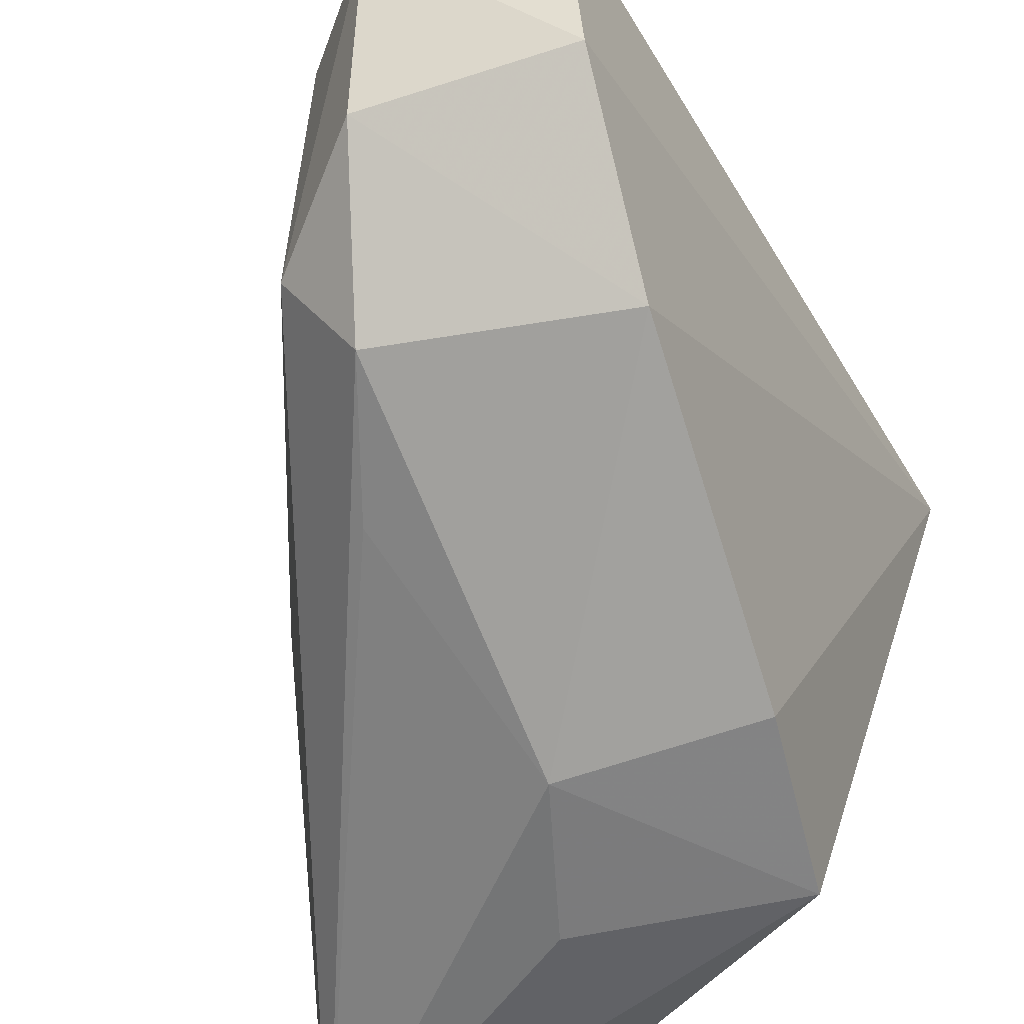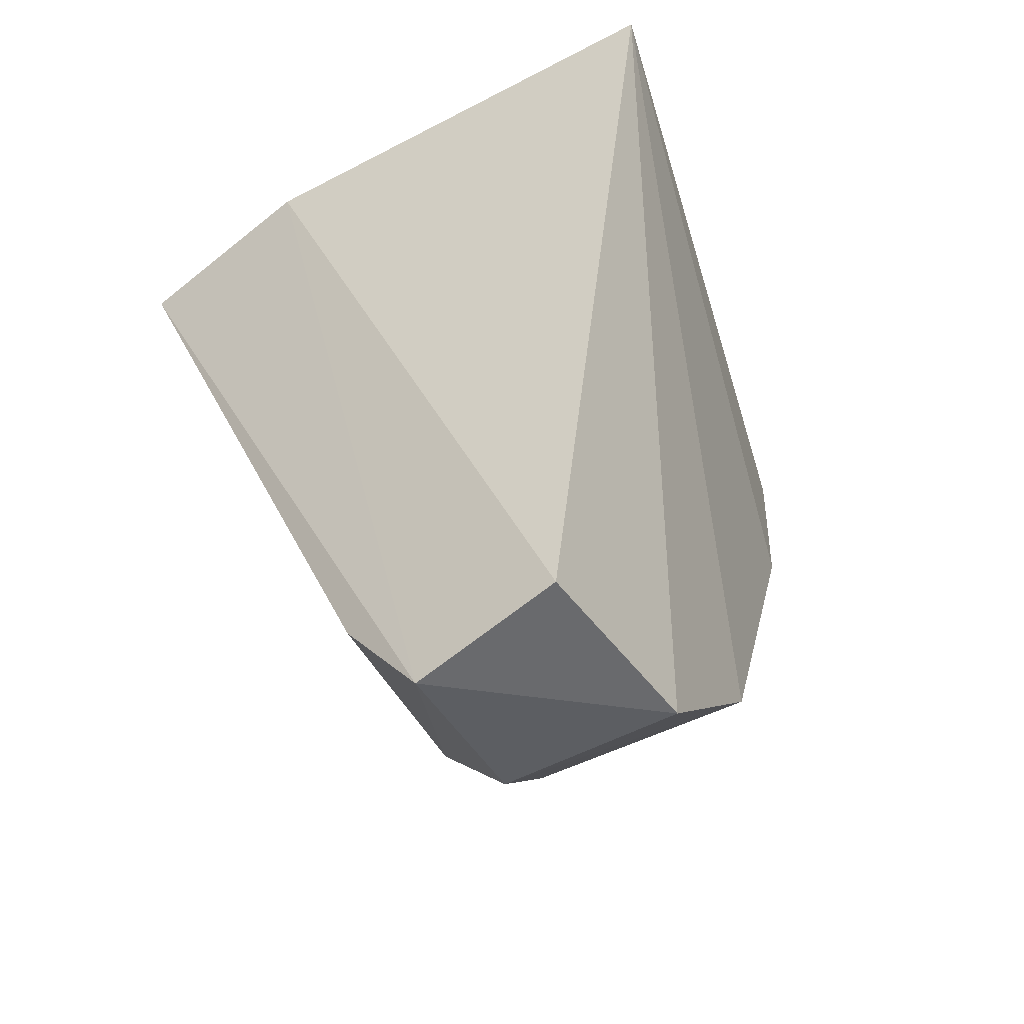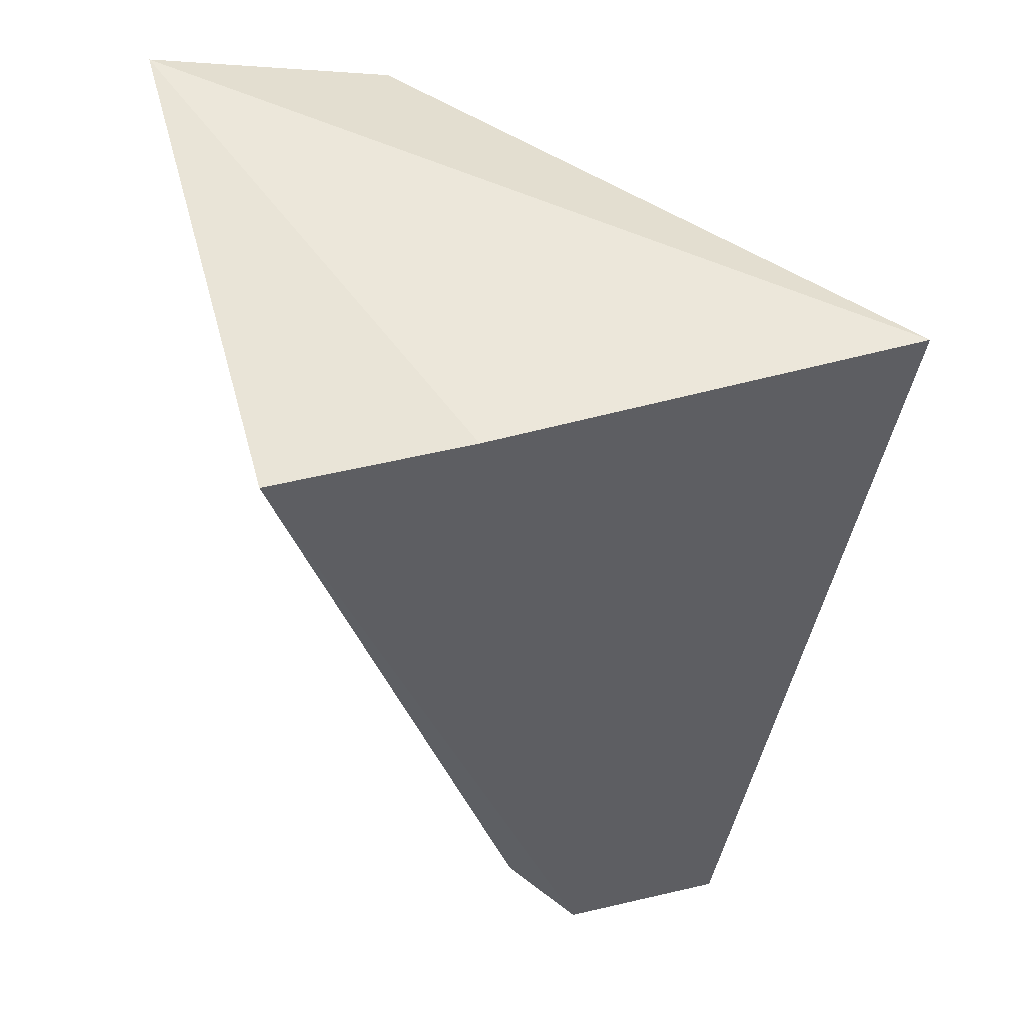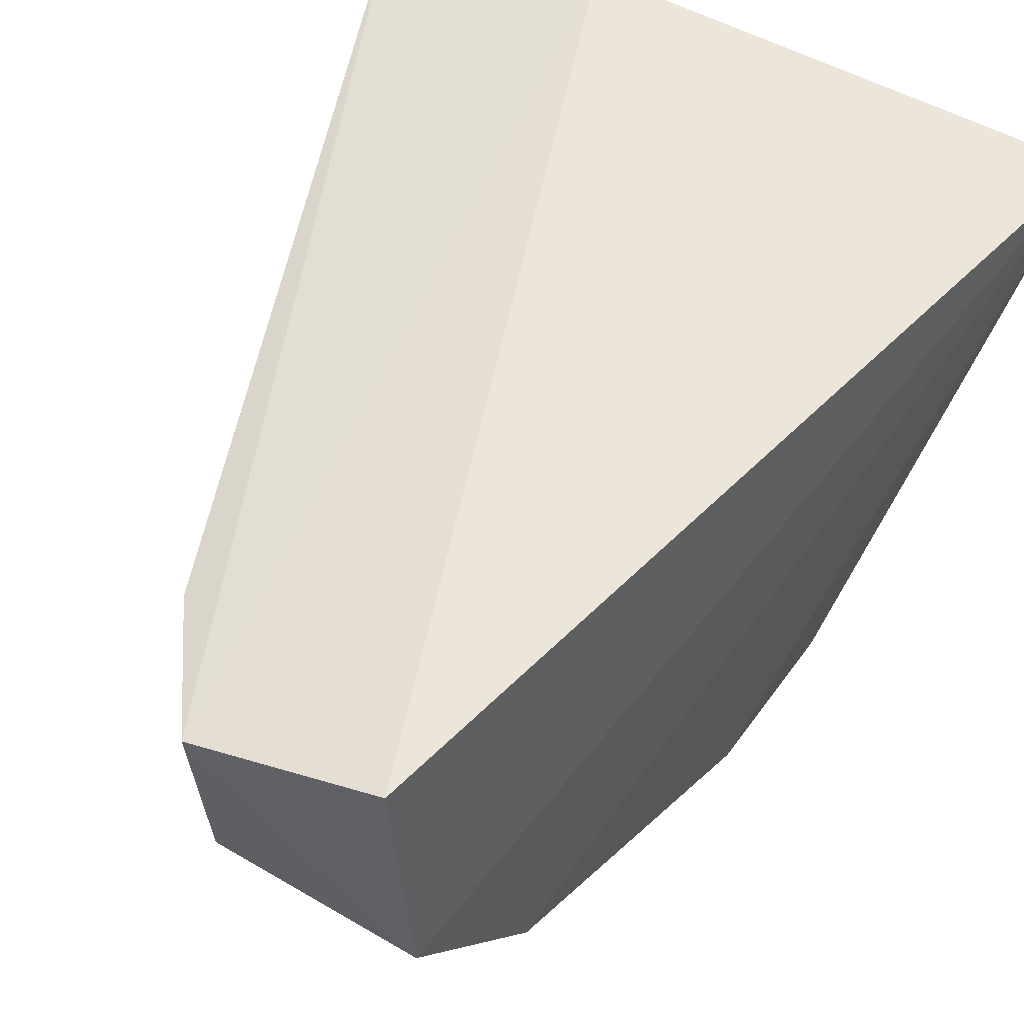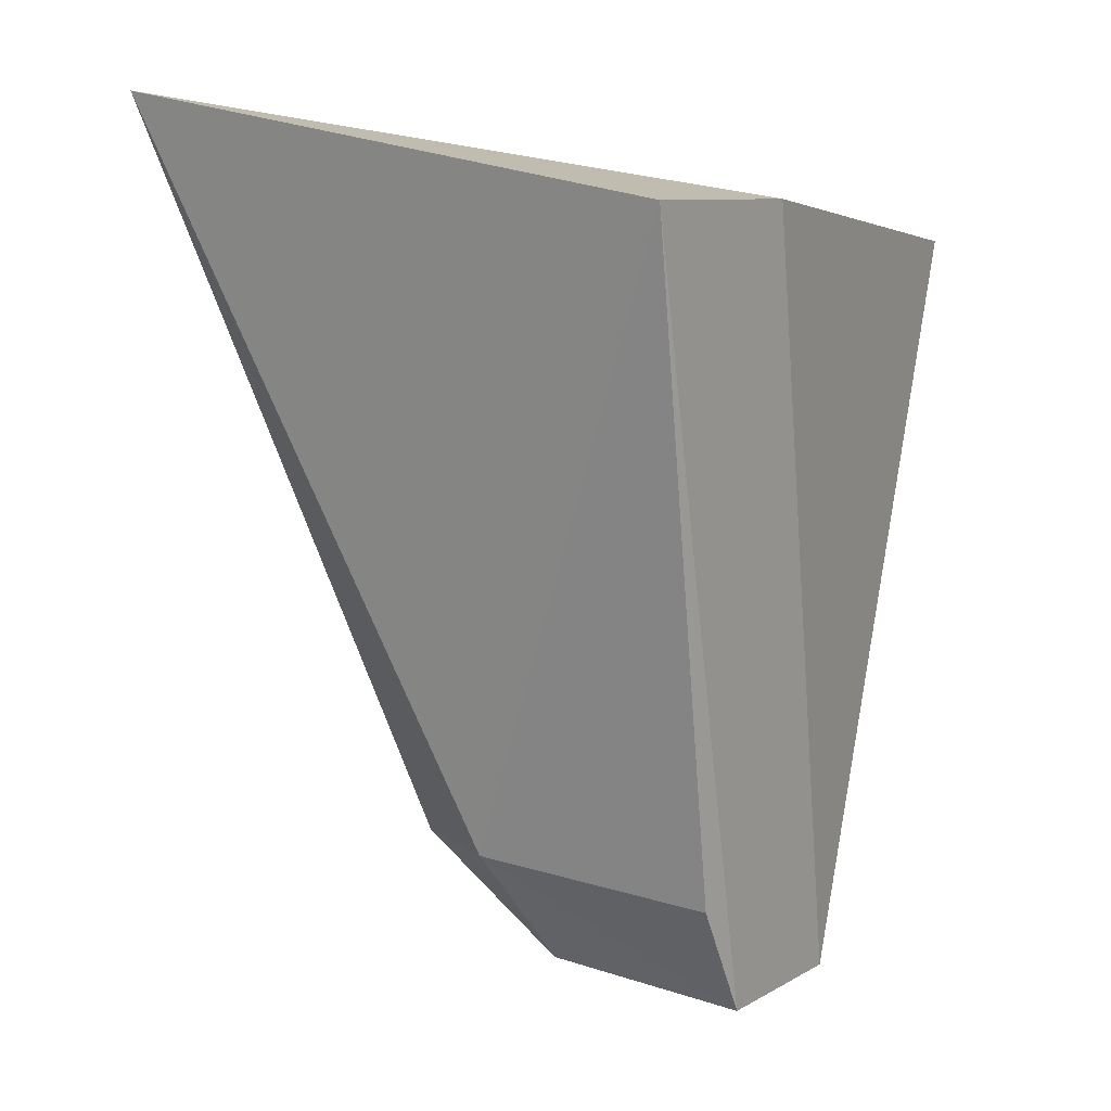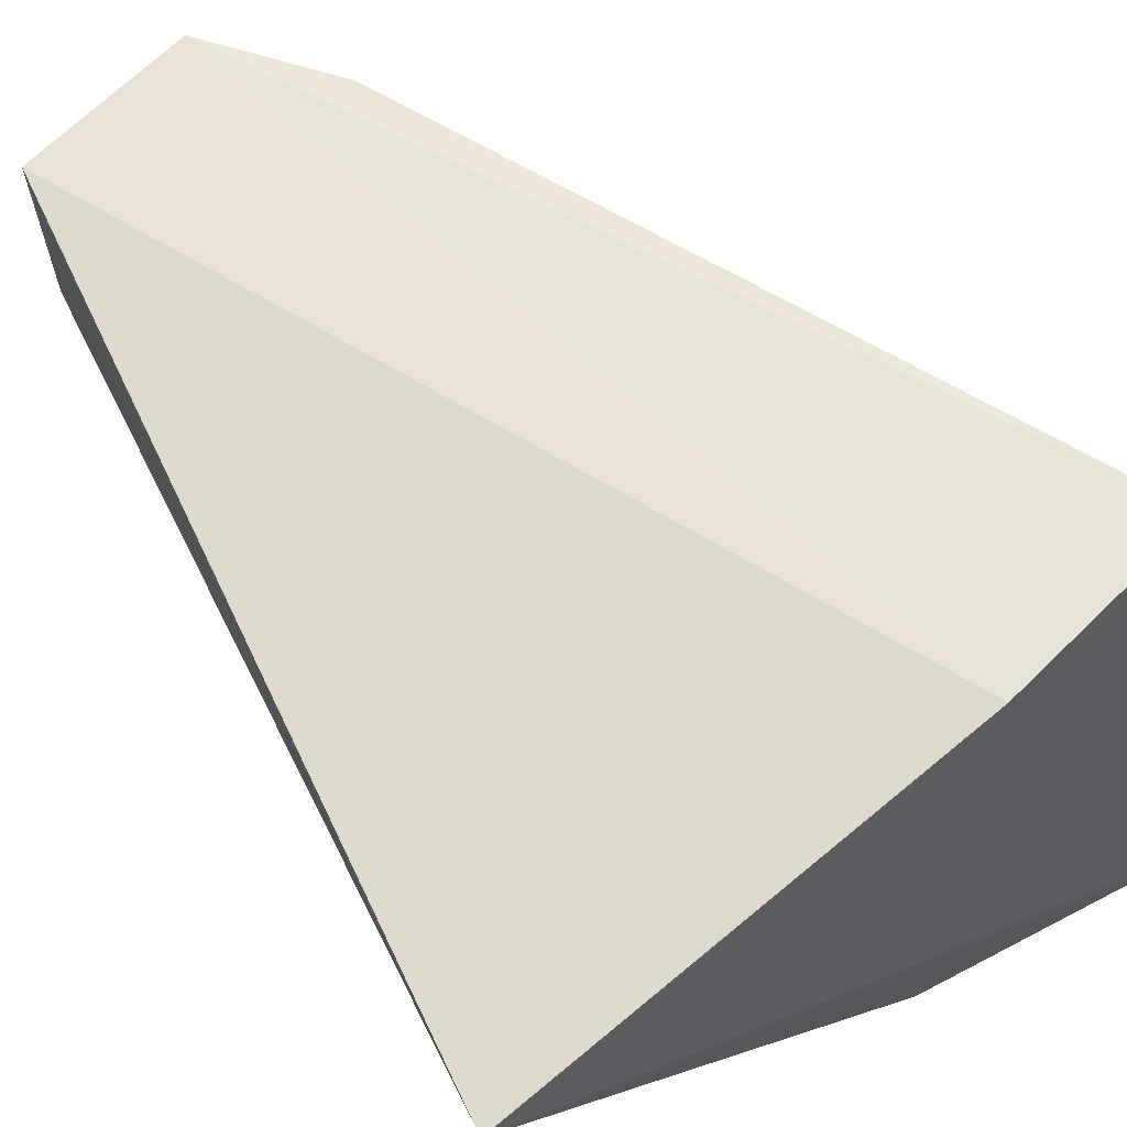
<metadata>
{"format":"obj","ext":"obj","renderer":"f3d","projection":"perspective","resolution":1024,"background":"white","views":[{"elev":-51.2,"azim":17.1,"up":"+Z"},{"elev":-50.0,"azim":30.2,"up":"+Y"},{"elev":37.0,"azim":-17.4,"up":"+Y"},{"elev":49.2,"azim":33.1,"up":"+Z"},{"elev":-0.7,"azim":-61.8,"up":"+Y"},{"elev":73.9,"azim":143.1,"up":"+Z"}]}
</metadata>
<code>
v 0.02303 -0.03535 0.08919
v 0.02055 -0.04795 0.08797
v 0.02083 -0.03724 0.0796
v 0.01268 -0.03358 0.07938
v 0.01241 -0.0361 0.08887
v 0.01711 -0.0456 0.0823
v 0.0168 -0.03423 0.0799
v 0.02082 -0.04537 0.08201
v 0.01566 -0.03565 0.08935
v 0.01794 -0.04006 0.07978
v 0.01611 -0.04587 0.08383
v 0.02075 -0.04776 0.08452
v 0.02096 -0.0401 0.08005
v 0.01794 -0.04836 0.08758
v 0.01647 -0.04336 0.08165
v 0.01734 -0.03756 0.07946
v 0.01762 -0.04768 0.08441
v 0.01665 -0.04662 0.08762
f 7 1 3
f 7 3 4
f 7 4 1
f 9 2 1
f 9 1 4
f 9 4 5
f 10 8 6
f 11 5 4
f 11 4 6
f 12 8 1
f 12 1 2
f 13 3 1
f 13 1 8
f 13 10 3
f 13 8 10
f 14 9 5
f 14 2 9
f 14 12 2
f 15 10 6
f 15 6 4
f 15 4 10
f 16 10 4
f 16 4 3
f 16 3 10
f 17 6 8
f 17 8 12
f 17 12 14
f 17 14 11
f 17 11 6
f 18 14 5
f 18 5 11
f 18 11 14

</code>
